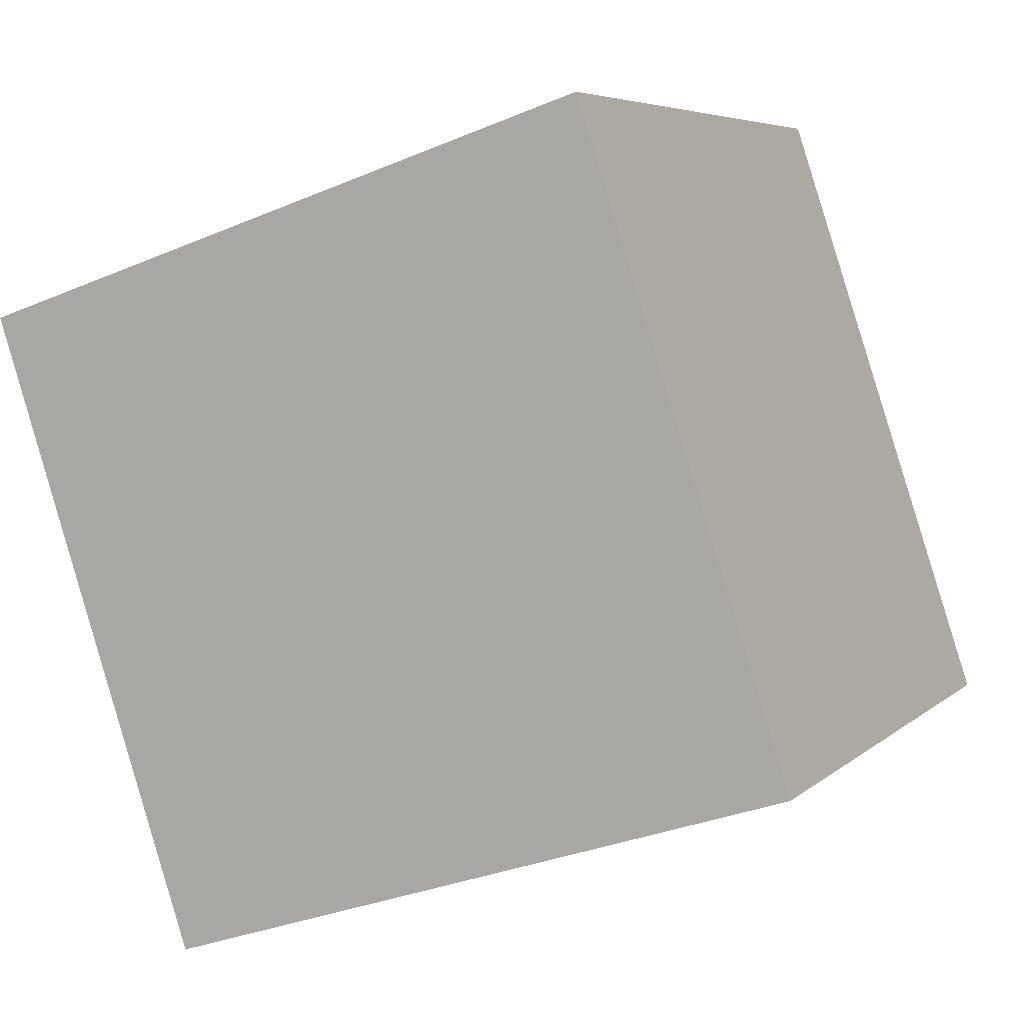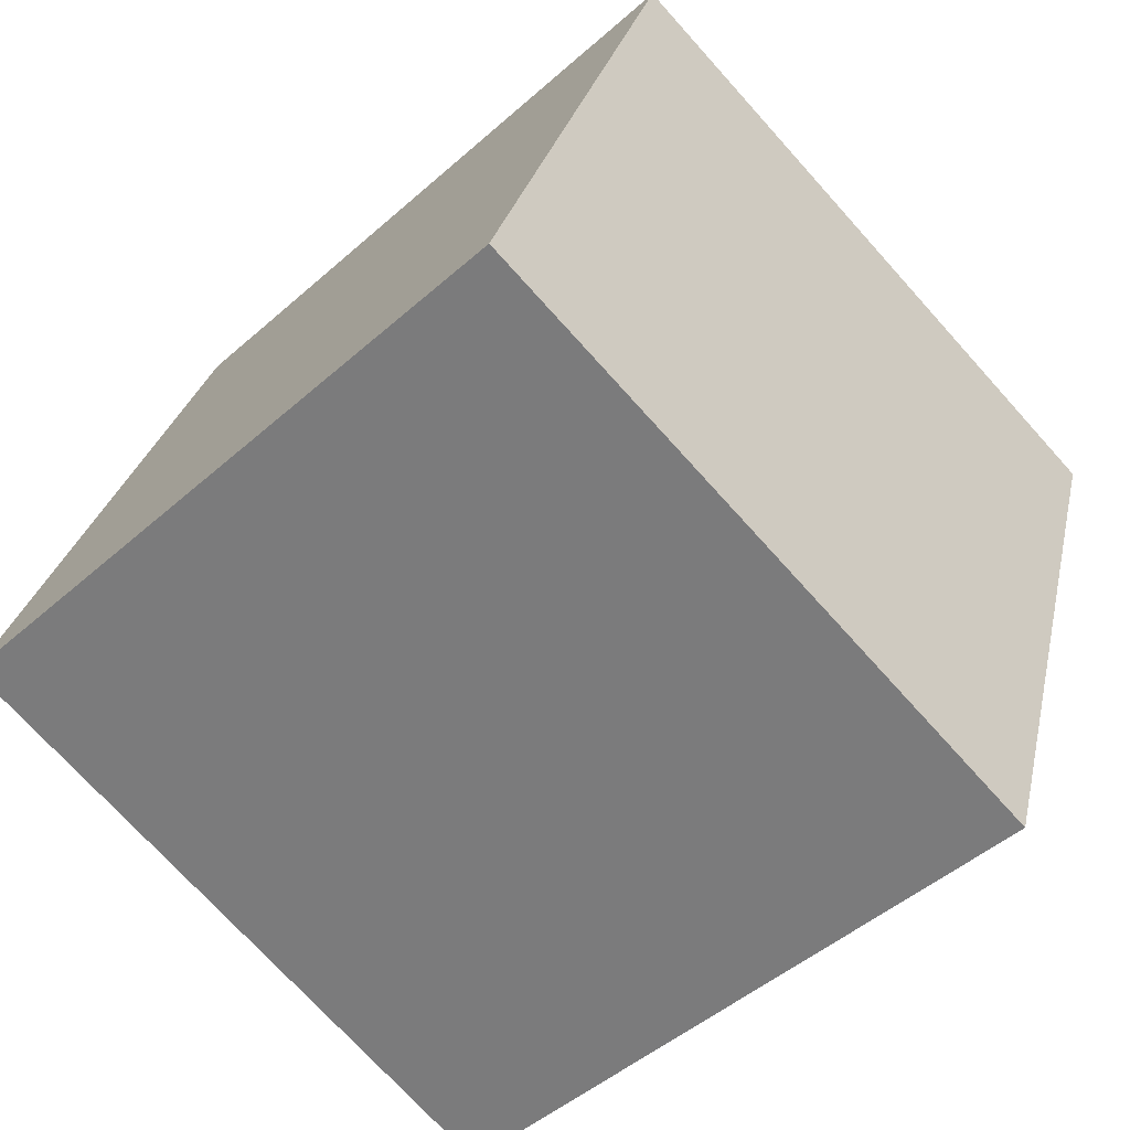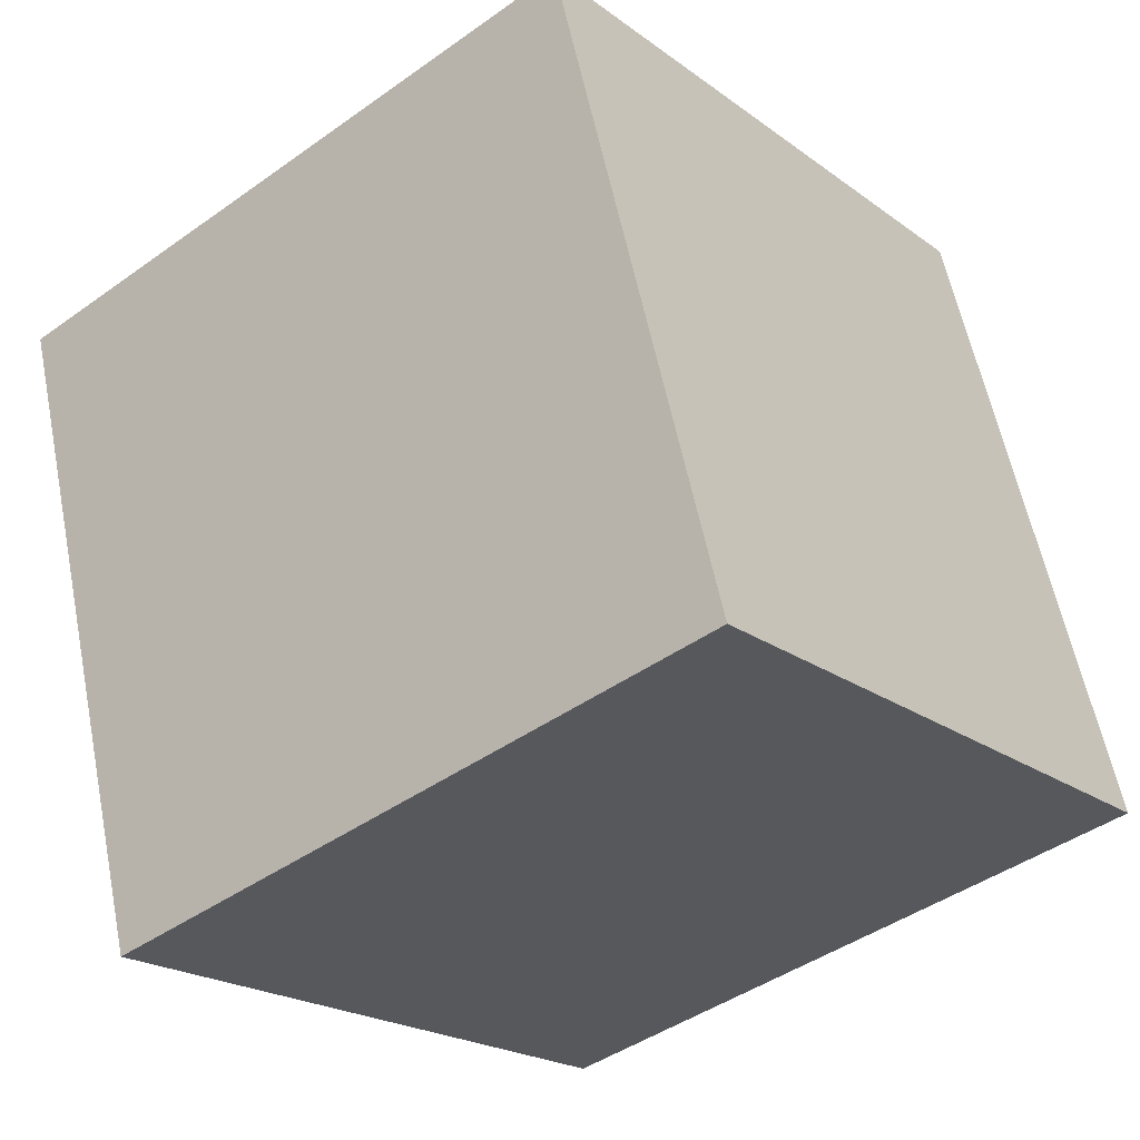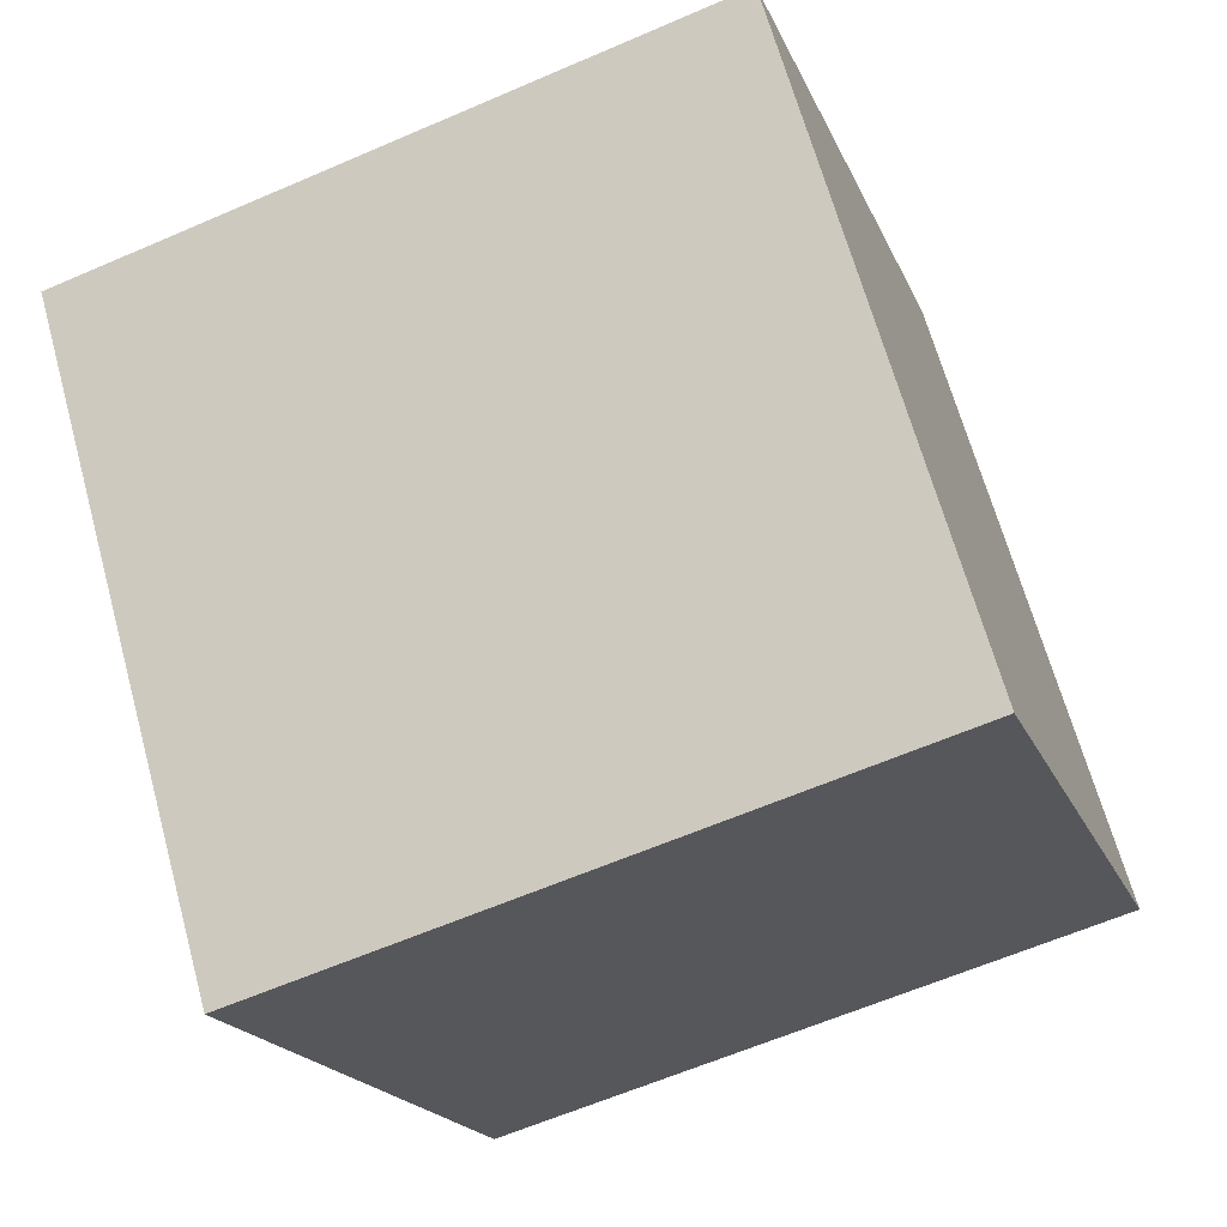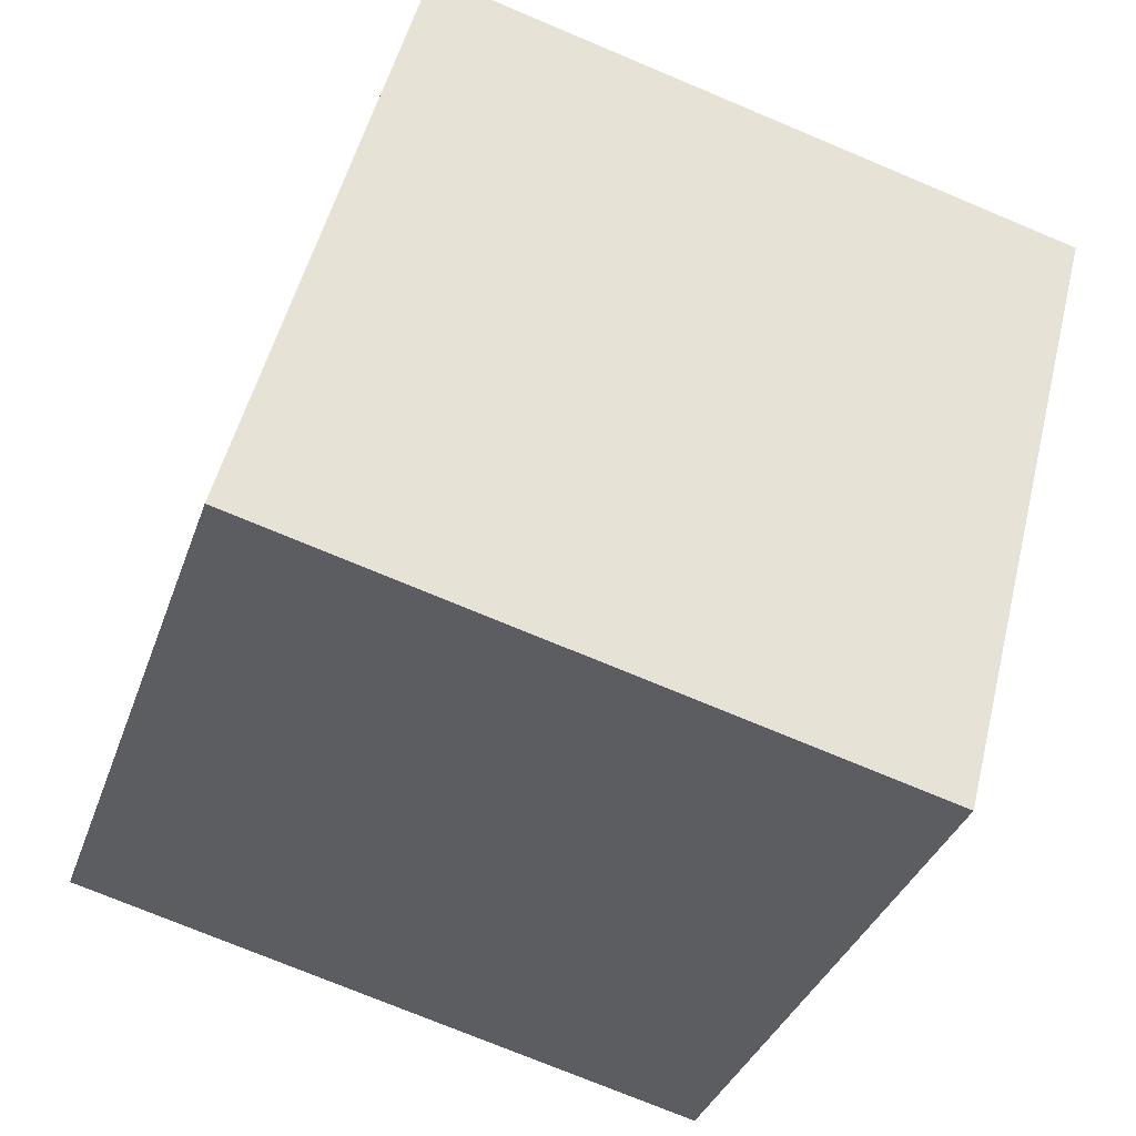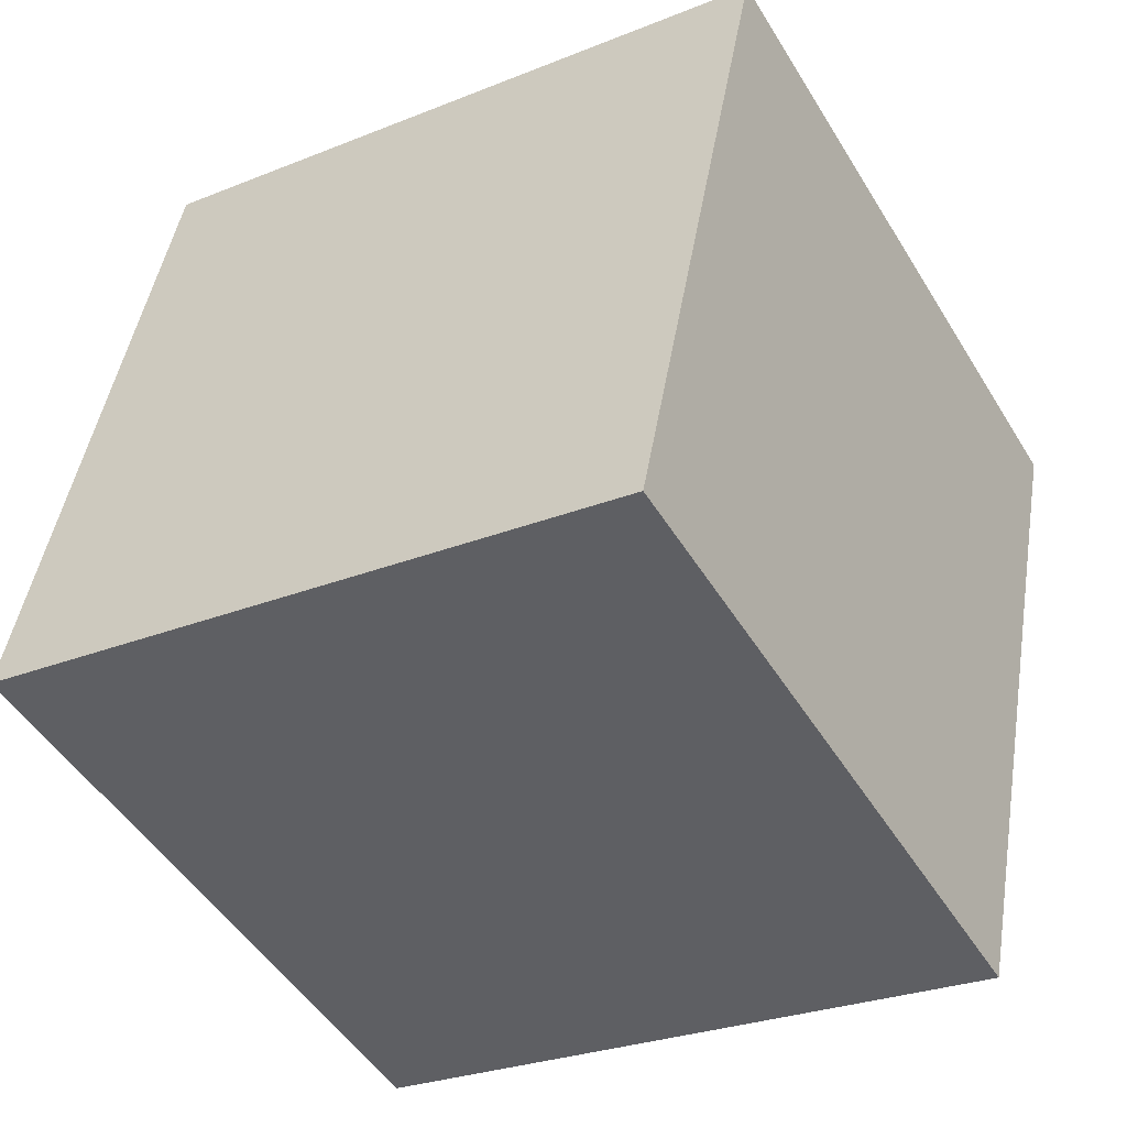
<metadata>
{"format":"obj","ext":"obj","renderer":"f3d","projection":"perspective","resolution":1024,"background":"white","views":[{"elev":5.5,"azim":-66.0,"up":"+Y"},{"elev":-47.8,"azim":45.0,"up":"+Z"},{"elev":-44.0,"azim":-139.9,"up":"+Z"},{"elev":66.0,"azim":-105.4,"up":"+Y"},{"elev":51.2,"azim":104.0,"up":"+Z"},{"elev":-27.3,"azim":32.1,"up":"+Z"}]}
</metadata>
<code>
v 0.7195 0.6384 -0.3324
v 0.7189 0.7633 0.04757
v 0.7205 0.3833 0.1724
v 0.7195 0.6384 -0.3324
v 0.7205 0.3833 0.1724
v 0.7211 0.2584 -0.2076
v 0.3195 0.6367 -0.3324
v 0.3211 0.2567 -0.2076
v 0.3205 0.3816 0.1724
v 0.3195 0.6367 -0.3324
v 0.3205 0.3816 0.1724
v 0.3189 0.7616 0.04757
v 0.7195 0.6384 -0.3324
v 0.3195 0.6367 -0.3324
v 0.3189 0.7616 0.04757
v 0.7195 0.6384 -0.3324
v 0.3189 0.7616 0.04757
v 0.7189 0.7633 0.04757
v 0.7189 0.7633 0.04757
v 0.3189 0.7616 0.04757
v 0.3205 0.3816 0.1724
v 0.7189 0.7633 0.04757
v 0.3205 0.3816 0.1724
v 0.7205 0.3833 0.1724
v 0.7205 0.3833 0.1724
v 0.3205 0.3816 0.1724
v 0.3211 0.2567 -0.2076
v 0.7205 0.3833 0.1724
v 0.3211 0.2567 -0.2076
v 0.7211 0.2584 -0.2076
v 0.3195 0.6367 -0.3324
v 0.7195 0.6384 -0.3324
v 0.7211 0.2584 -0.2076
v 0.3195 0.6367 -0.3324
v 0.7211 0.2584 -0.2076
v 0.3211 0.2567 -0.2076
f 1 2 3
f 4 5 6
f 7 8 9
f 10 11 12
f 13 14 15
f 16 17 18
f 19 20 21
f 22 23 24
f 25 26 27
f 28 29 30
f 31 32 33
f 34 35 36

</code>
